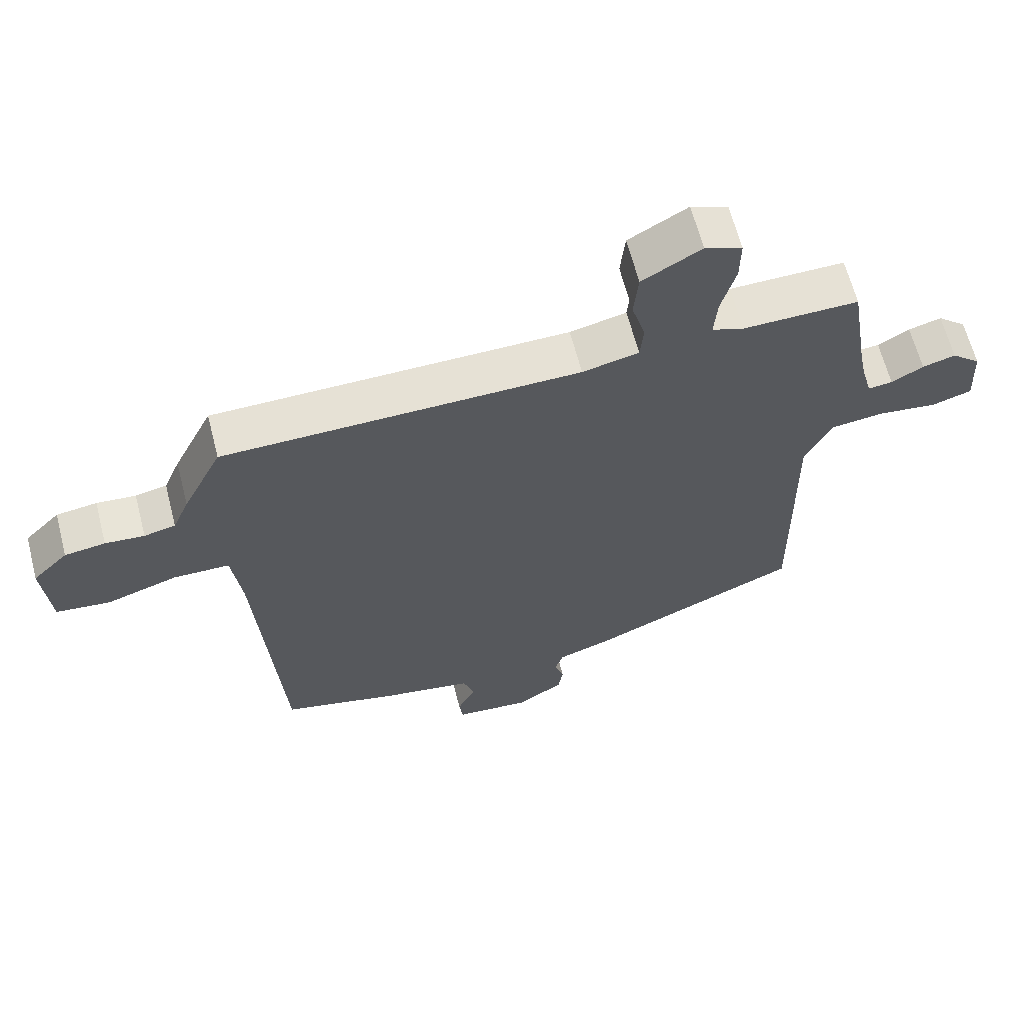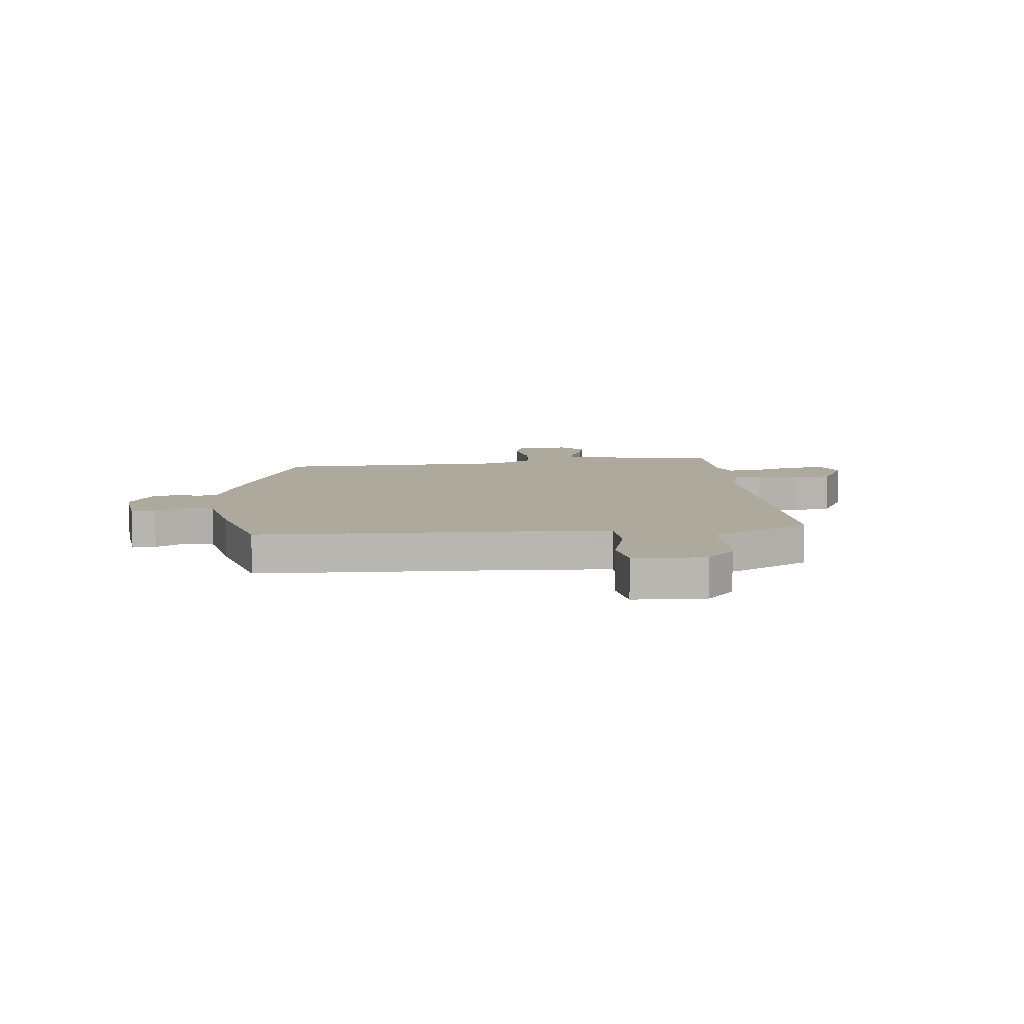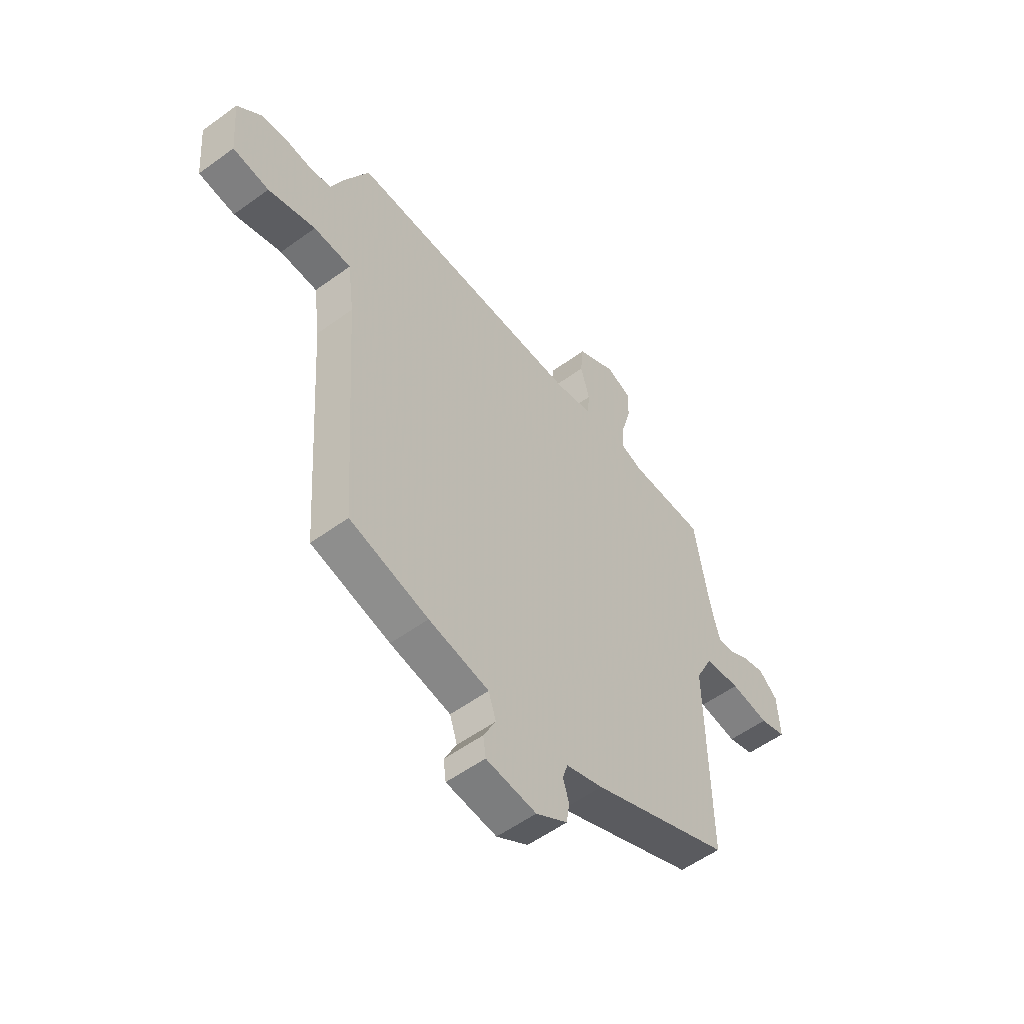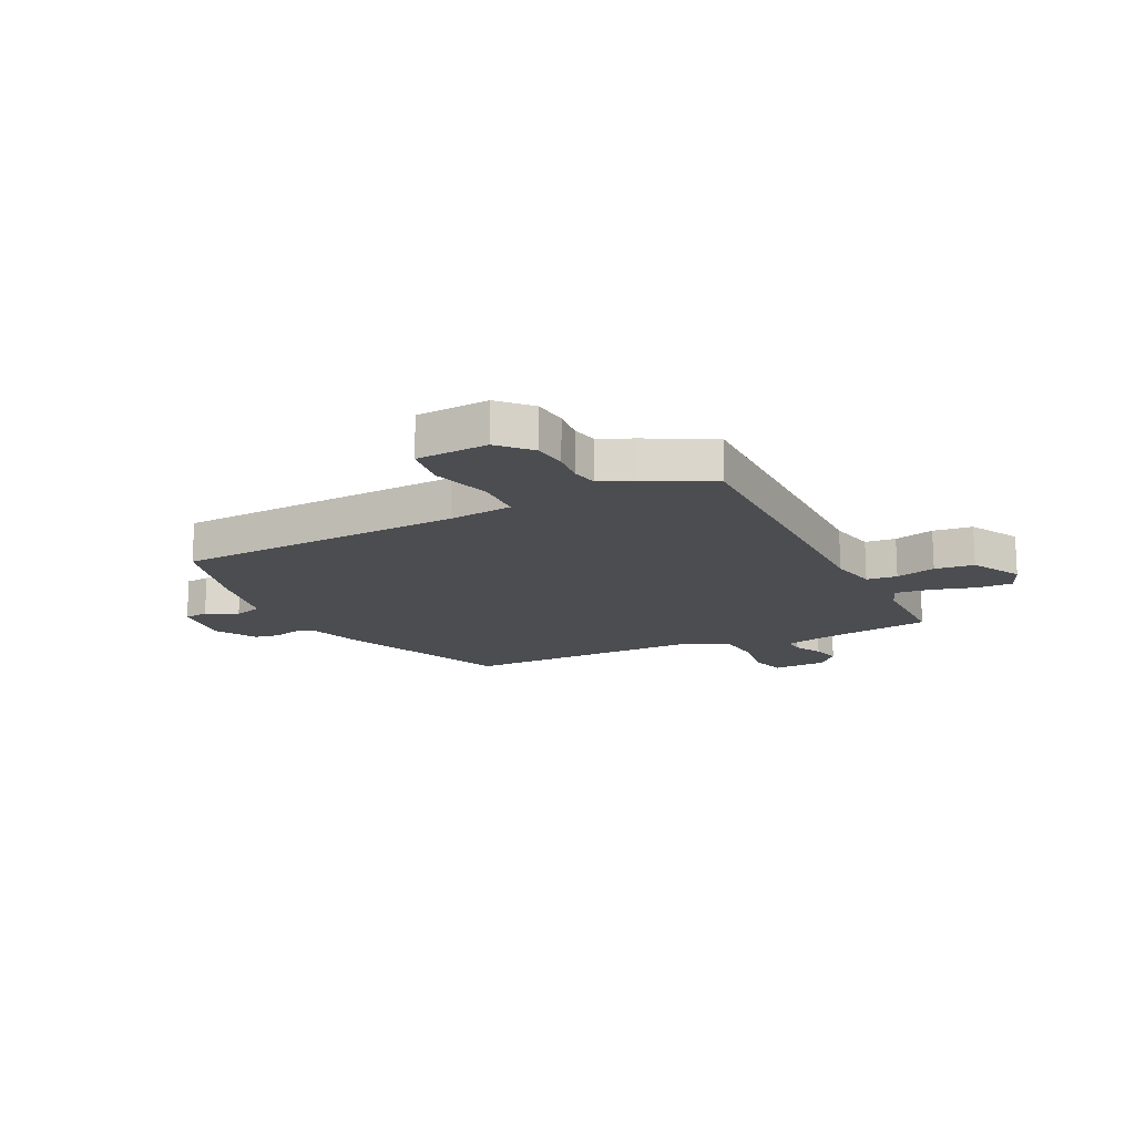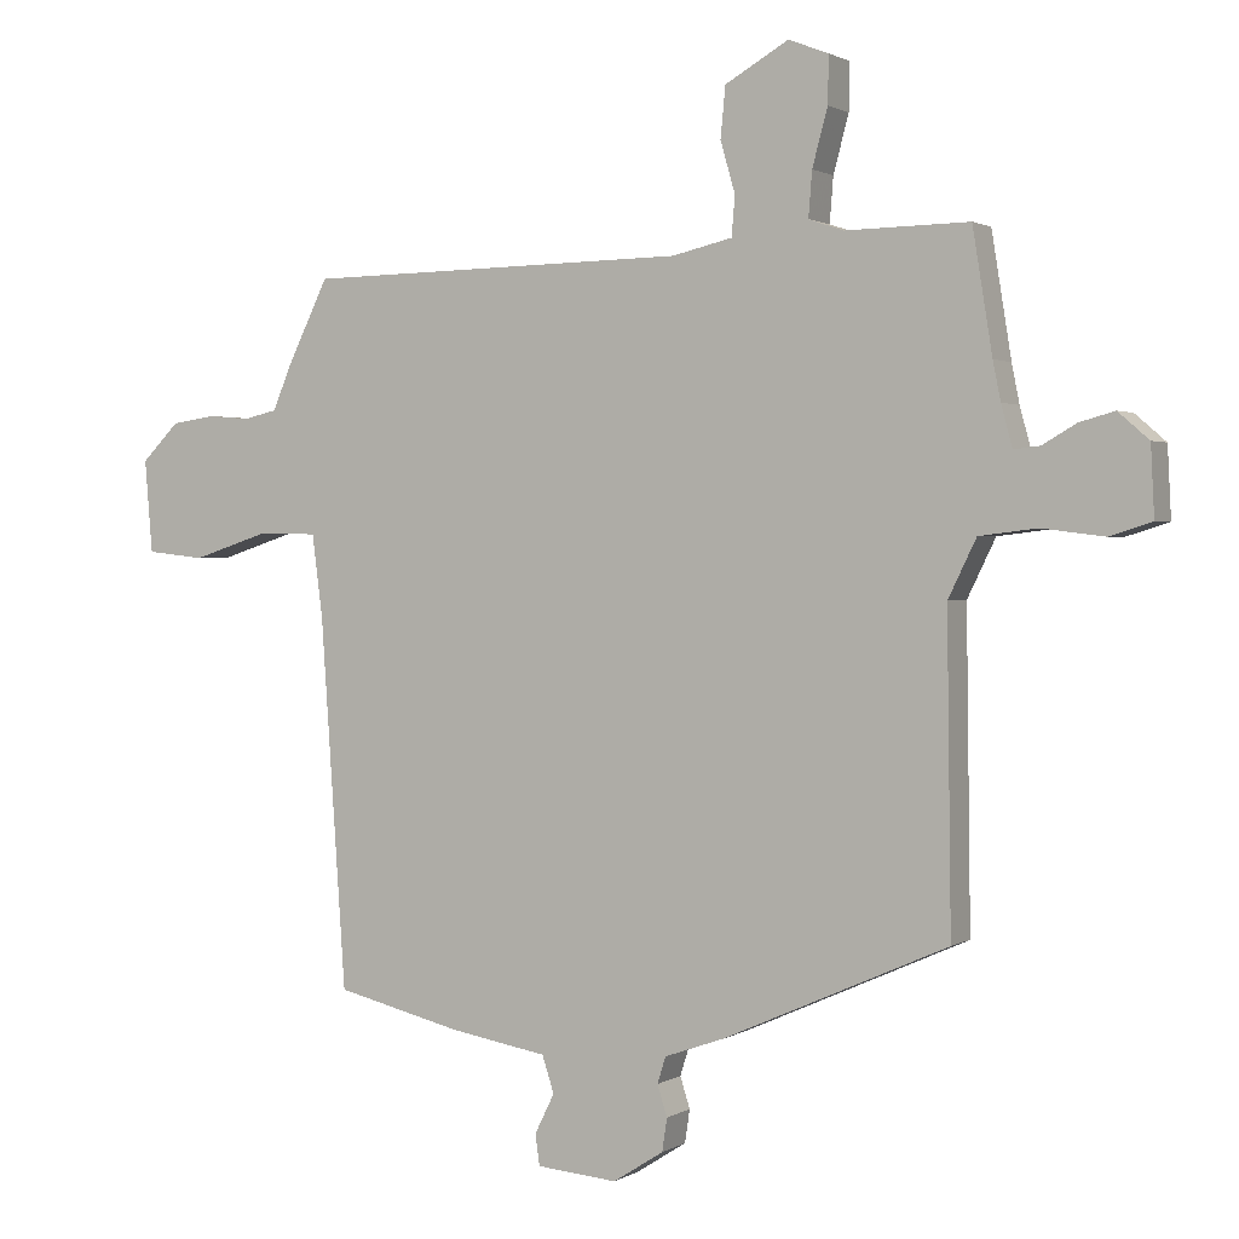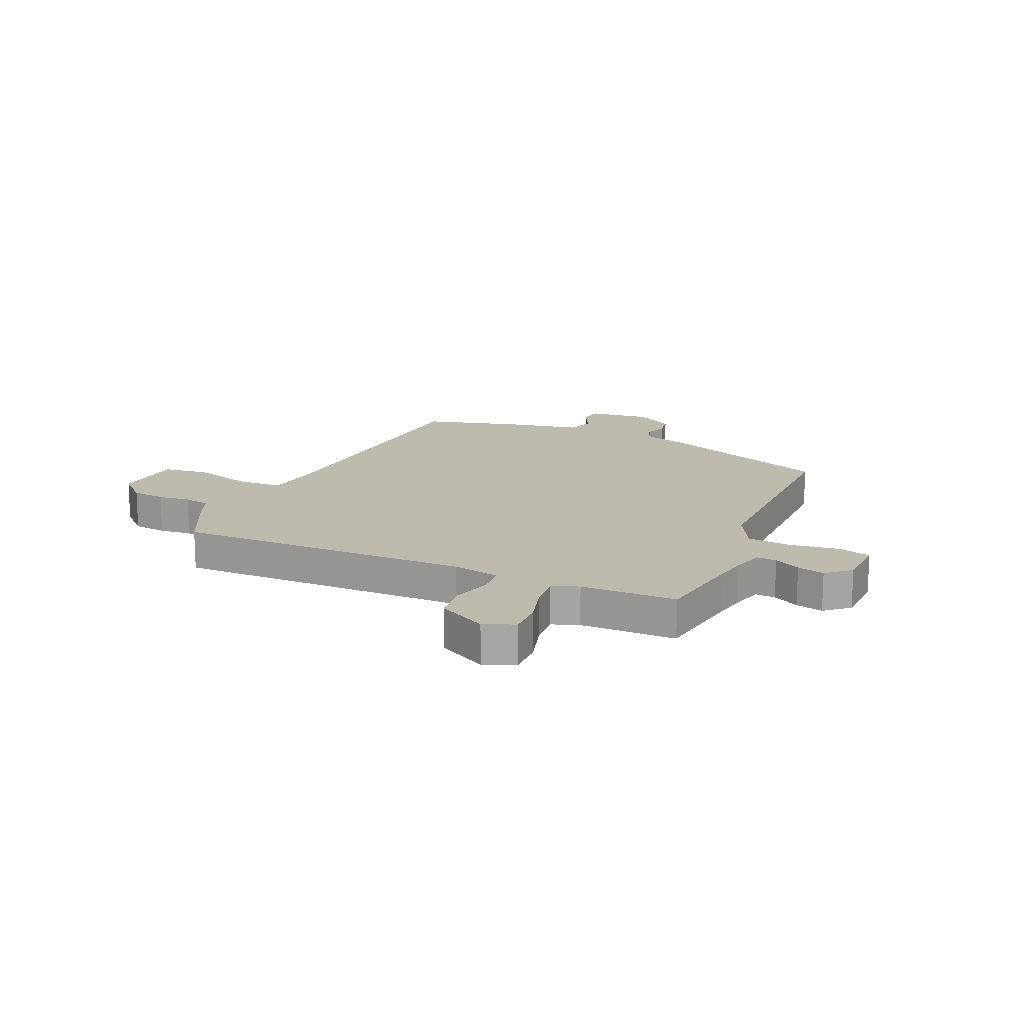
<metadata>
{"format":"obj","ext":"obj","renderer":"f3d","projection":"perspective","resolution":1024,"background":"white","views":[{"elev":63.8,"azim":-14.4,"up":"+Z"},{"elev":8.8,"azim":-98.1,"up":"+Y"},{"elev":-55.4,"azim":-52.5,"up":"+Z"},{"elev":-16.0,"azim":-65.2,"up":"+Y"},{"elev":1.4,"azim":27.1,"up":"+Z"},{"elev":15.7,"azim":22.9,"up":"+Y"}]}
</metadata>
<code>
v -0.441 0.07 -0.504
v -0.477 0.07 0.022
v -0.492 0.07 0.138
v -0.578 0.07 0.139
v -0.686 0.07 0.104
v -0.769 0.07 0.113
v -0.78 0.07 0.245
v -0.726 0.07 0.299
v -0.664 0.07 0.308
v -0.604 0.07 0.303
v -0.556 0.07 0.314
v -0.531 0.07 0.374
v -0.471 0.07 0.497
v 0.074 0.07 0.506
v 0.16 0.07 0.526
v 0.165 0.07 0.582
v 0.144 0.07 0.655
v 0.151 0.07 0.727
v 0.241 0.07 0.779
v 0.298 0.07 0.757
v 0.297 0.07 0.69
v 0.275 0.07 0.609
v 0.27 0.07 0.545
v 0.319 0.07 0.528
v 0.495 0.07 0.531
v 0.523 0.07 0.357
v 0.534 0.07 0.302
v 0.55 0.07 0.243
v 0.587 0.07 0.247
v 0.635 0.07 0.275
v 0.685 0.07 0.289
v 0.729 0.07 0.251
v 0.734 0.07 0.152
v 0.674 0.07 0.133
v 0.585 0.07 0.144
v 0.503 0.07 0.134
v 0.463 0.07 0.052
v 0.469 0.07 -0.388
v 0.149 0.07 -0.53
v 0.064 0.07 -0.56
v 0.052 0.07 -0.598
v 0.066 0.07 -0.642
v 0.059 0.07 -0.689
v -0.013 0.07 -0.735
v -0.128 0.07 -0.725
v -0.134 0.07 -0.681
v -0.106 0.07 -0.624
v -0.123 0.07 -0.572
v -0.261 0.07 -0.548
v -0.441 0 -0.504
v -0.477 0 0.022
v -0.492 0 0.138
v -0.578 0 0.139
v -0.686 0 0.104
v -0.769 0 0.113
v -0.78 0 0.245
v -0.726 0 0.299
v -0.664 0 0.308
v -0.604 0 0.303
v -0.556 0 0.314
v -0.531 0 0.374
v -0.471 0 0.497
v 0.074 0 0.506
v 0.16 0 0.526
v 0.165 0 0.582
v 0.144 0 0.655
v 0.151 0 0.727
v 0.241 0 0.779
v 0.298 0 0.757
v 0.297 0 0.69
v 0.275 0 0.609
v 0.27 0 0.545
v 0.319 0 0.528
v 0.495 0 0.531
v 0.523 0 0.357
v 0.534 0 0.302
v 0.55 0 0.243
v 0.587 0 0.247
v 0.635 0 0.275
v 0.685 0 0.289
v 0.729 0 0.251
v 0.734 0 0.152
v 0.674 0 0.133
v 0.585 0 0.144
v 0.503 0 0.134
v 0.463 0 0.052
v 0.469 0 -0.388
v 0.149 0 -0.53
v 0.064 0 -0.56
v 0.052 0 -0.598
v 0.066 0 -0.642
v 0.059 0 -0.689
v -0.013 0 -0.735
v -0.128 0 -0.725
v -0.134 0 -0.681
v -0.106 0 -0.624
v -0.123 0 -0.572
v -0.261 0 -0.548
f 48 49 1 2
f 44 45 46 47
f 44 47 48
f 41 42 43 44
f 40 41 44 48
f 37 38 39 40
f 36 37 40 48
f 32 33 34 35
f 32 35 36
f 29 30 31 32
f 28 29 32 36
f 27 28 36 48
f 24 25 26
f 23 24 26 27
f 19 20 21 22
f 19 22 23
f 16 17 18 19
f 15 16 19 23
f 14 15 23 27
f 11 12 13 14
f 7 8 9 10
f 7 10 11
f 4 5 6 7
f 3 4 7 11
f 27 48 2 3
f 3 11 14 27
f 51 50 98 97
f 96 95 94 93
f 97 96 93
f 93 92 91 90
f 97 93 90 89
f 89 88 87 86
f 97 89 86 85
f 84 83 82 81
f 85 84 81
f 81 80 79 78
f 85 81 78 77
f 97 85 77 76
f 75 74 73
f 76 75 73 72
f 71 70 69 68
f 72 71 68
f 68 67 66 65
f 72 68 65 64
f 76 72 64 63
f 63 62 61 60
f 59 58 57 56
f 60 59 56
f 56 55 54 53
f 60 56 53 52
f 52 51 97 76
f 76 63 60 52
f 1 50 51 2
f 2 51 52 3
f 3 52 53 4
f 4 53 54 5
f 5 54 55 6
f 6 55 56 7
f 7 56 57 8
f 8 57 58 9
f 9 58 59 10
f 10 59 60 11
f 11 60 61 12
f 12 61 62 13
f 13 62 63 14
f 14 63 64 15
f 15 64 65 16
f 16 65 66 17
f 17 66 67 18
f 18 67 68 19
f 19 68 69 20
f 20 69 70 21
f 21 70 71 22
f 22 71 72 23
f 23 72 73 24
f 24 73 74 25
f 25 74 75 26
f 26 75 76 27
f 27 76 77 28
f 28 77 78 29
f 29 78 79 30
f 30 79 80 31
f 31 80 81 32
f 32 81 82 33
f 33 82 83 34
f 34 83 84 35
f 35 84 85 36
f 36 85 86 37
f 37 86 87 38
f 38 87 88 39
f 39 88 89 40
f 40 89 90 41
f 41 90 91 42
f 42 91 92 43
f 43 92 93 44
f 44 93 94 45
f 45 94 95 46
f 46 95 96 47
f 47 96 97 48
f 48 97 98 49
f 49 98 50 1

</code>
